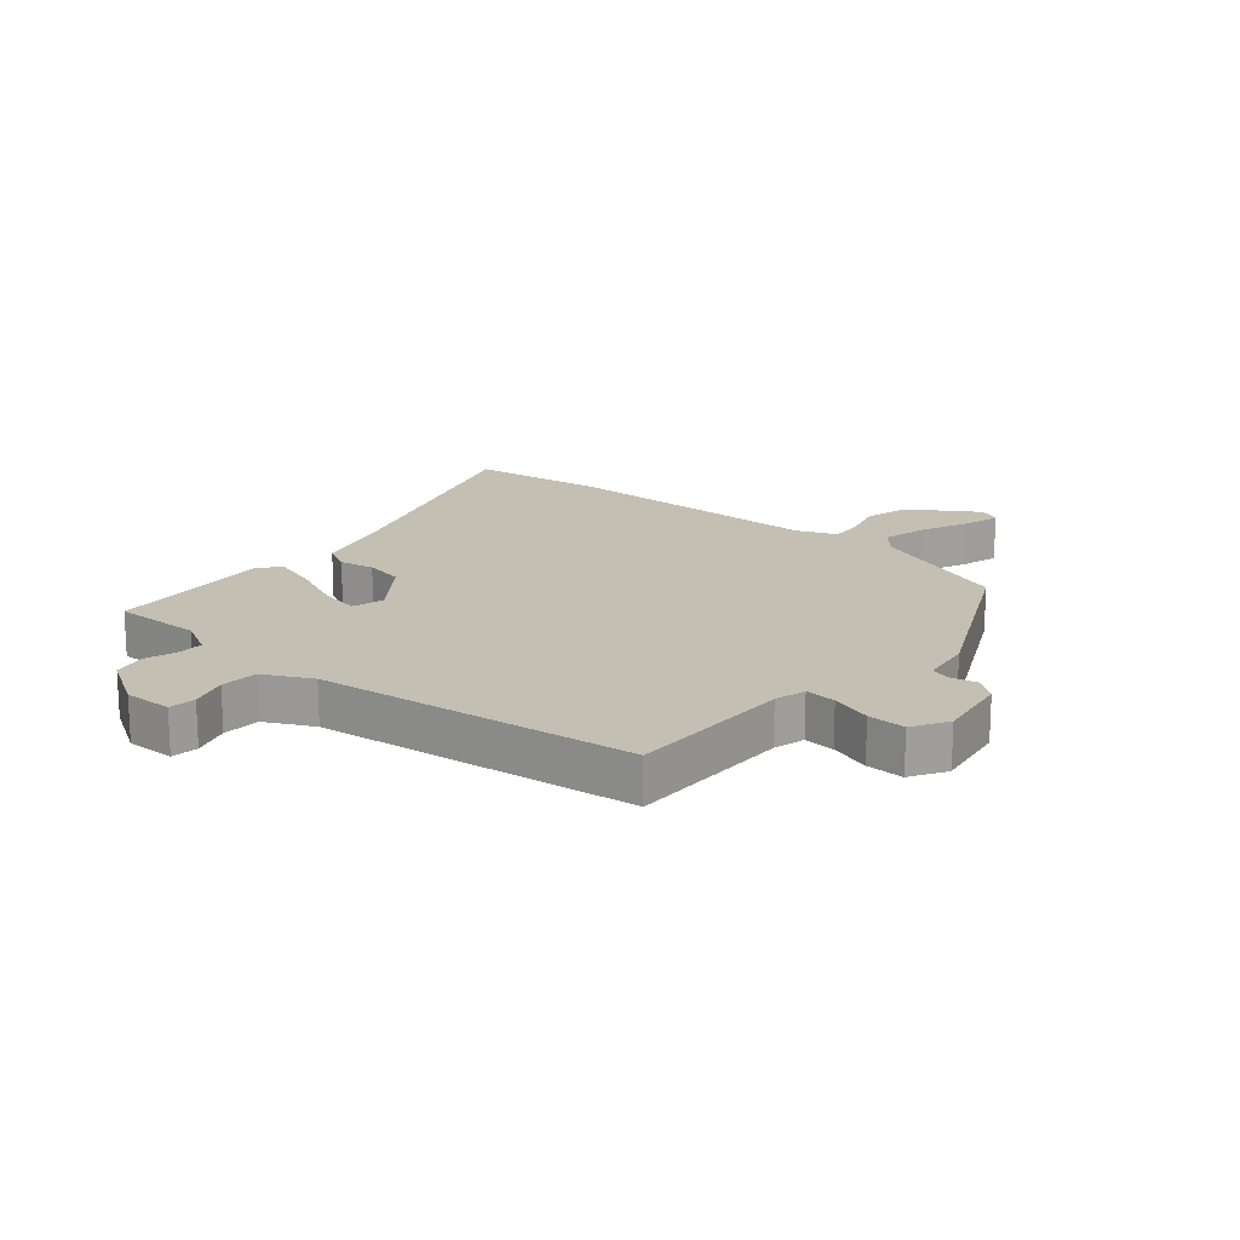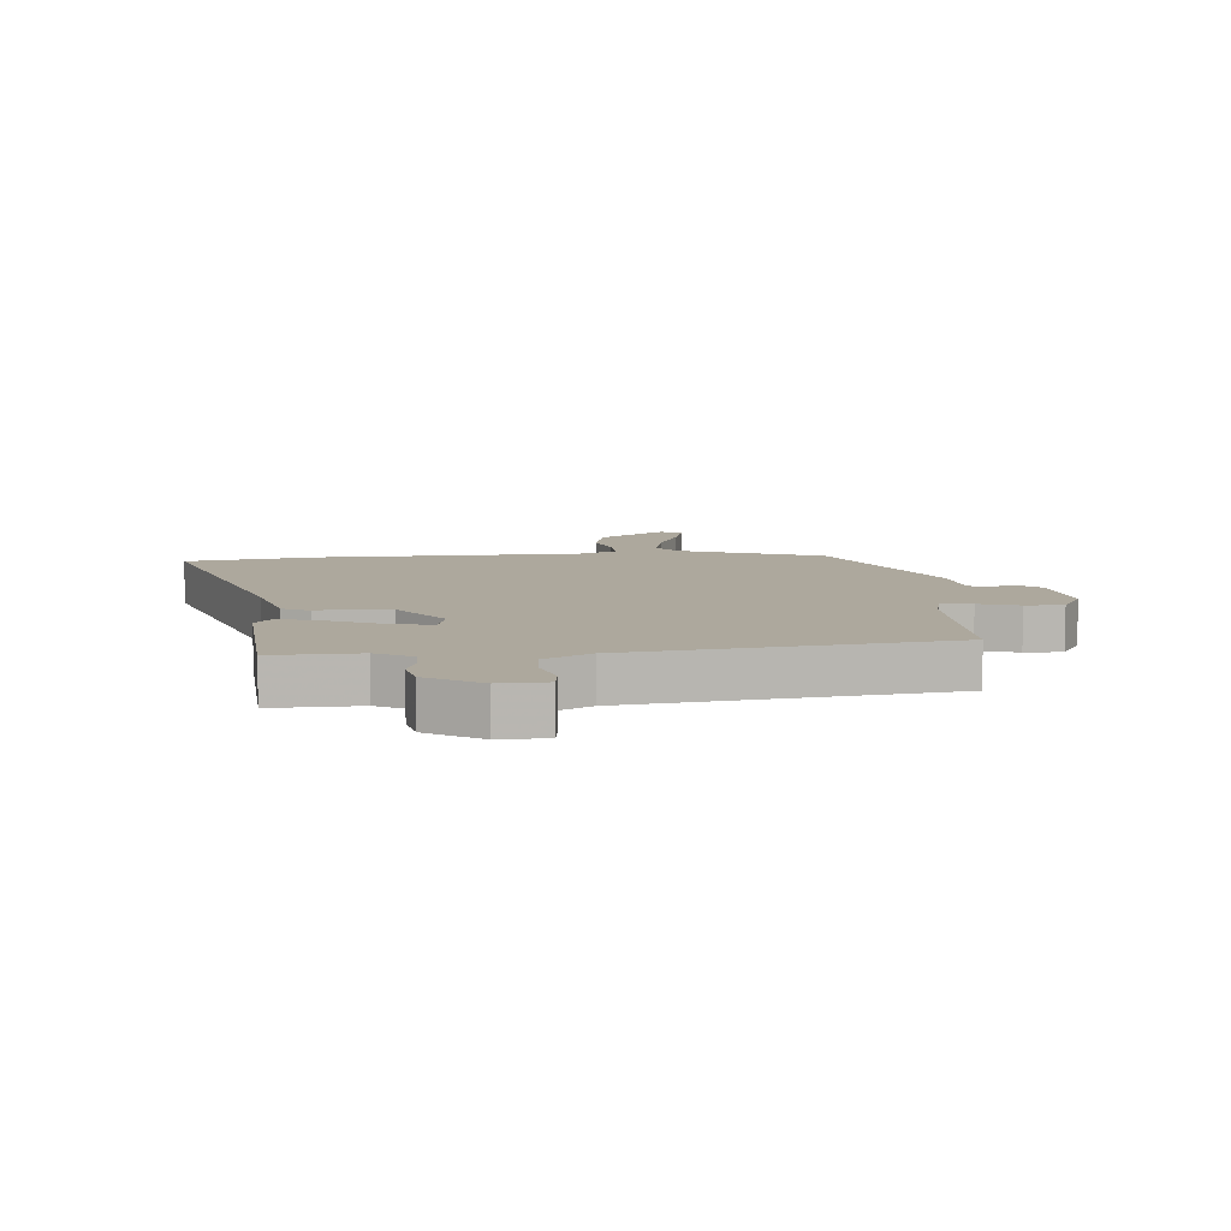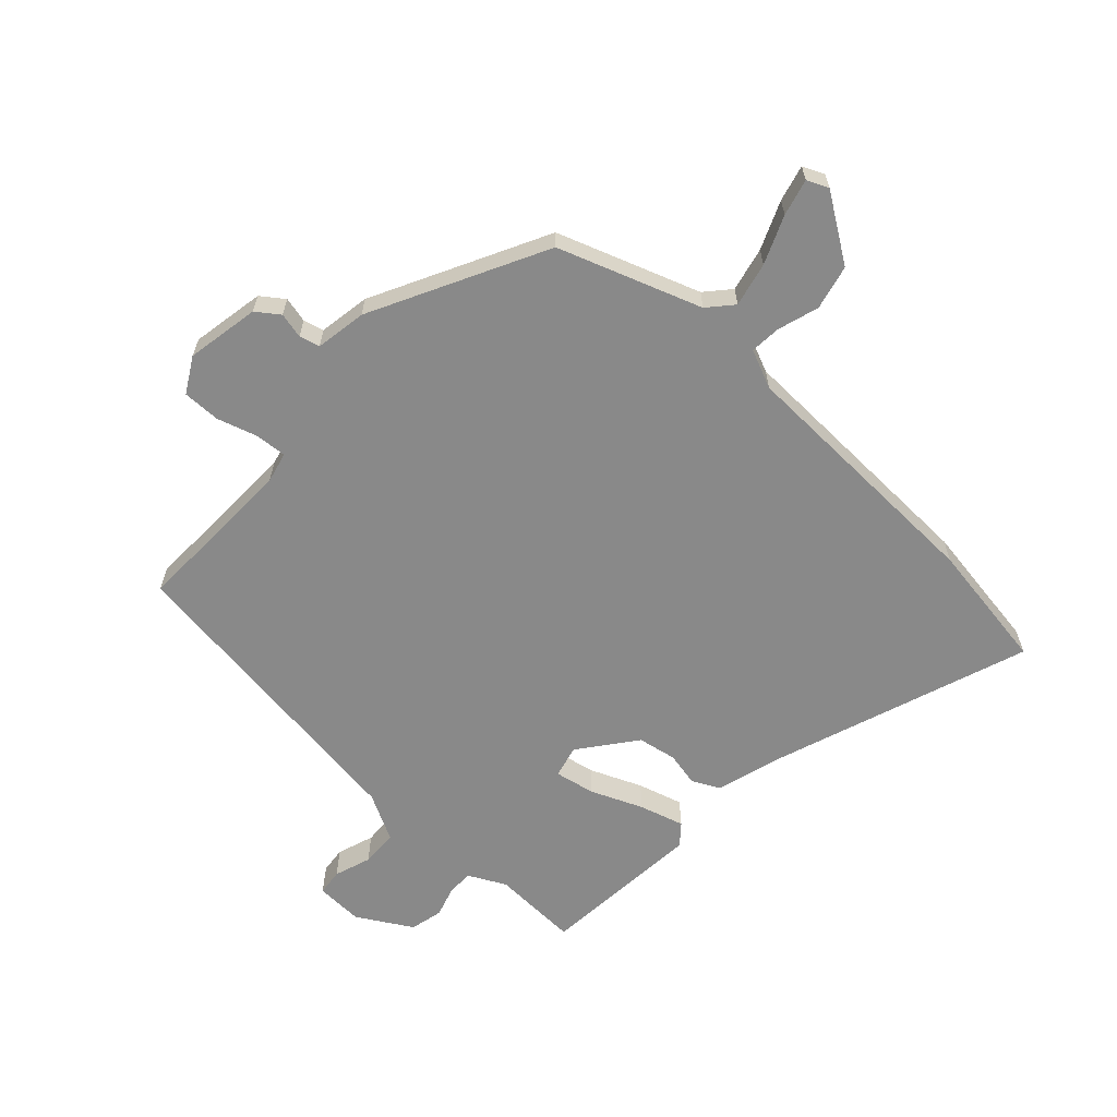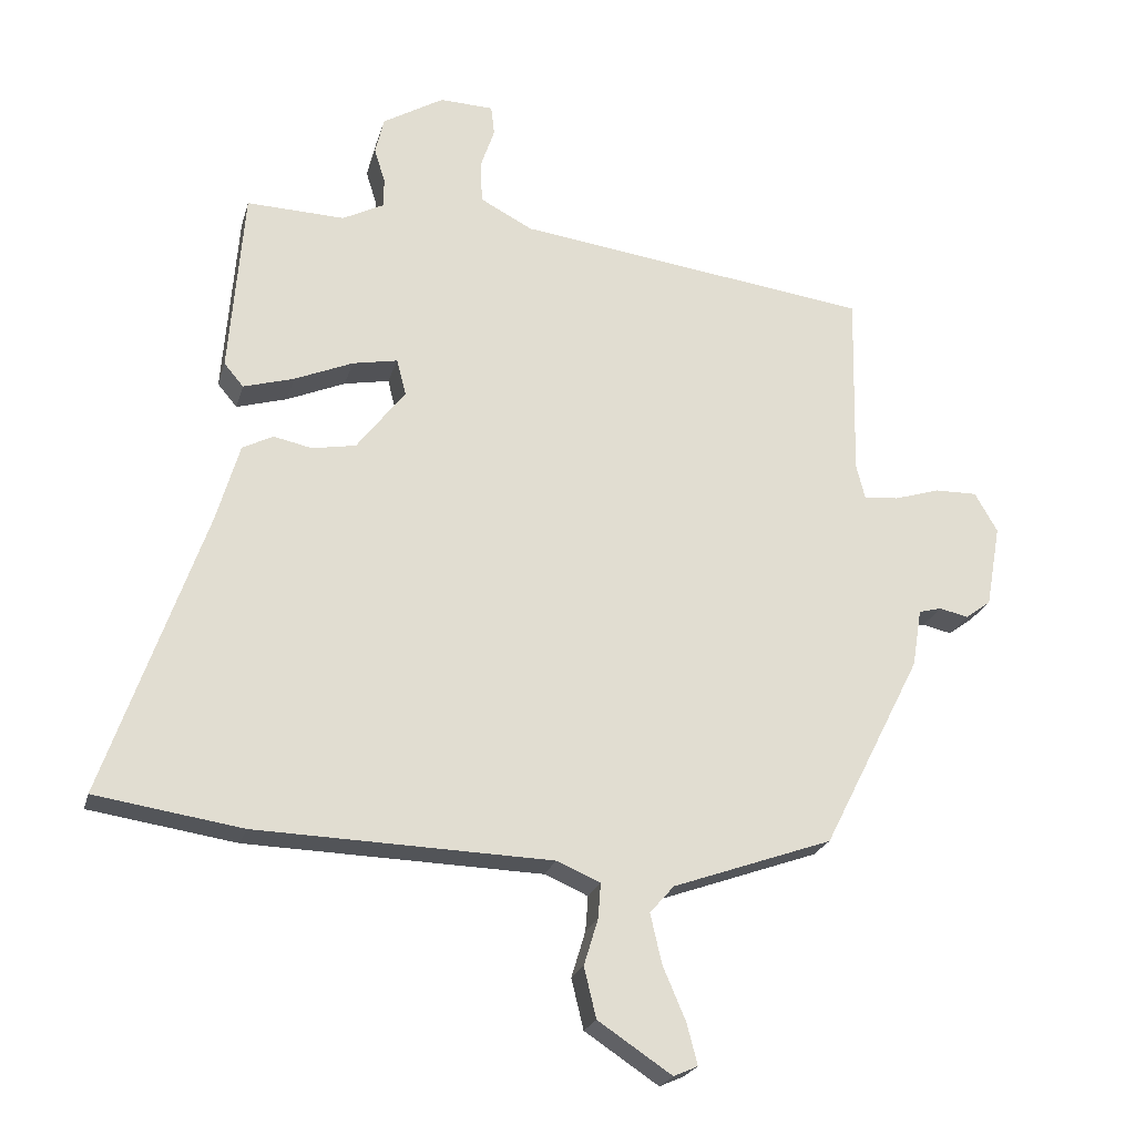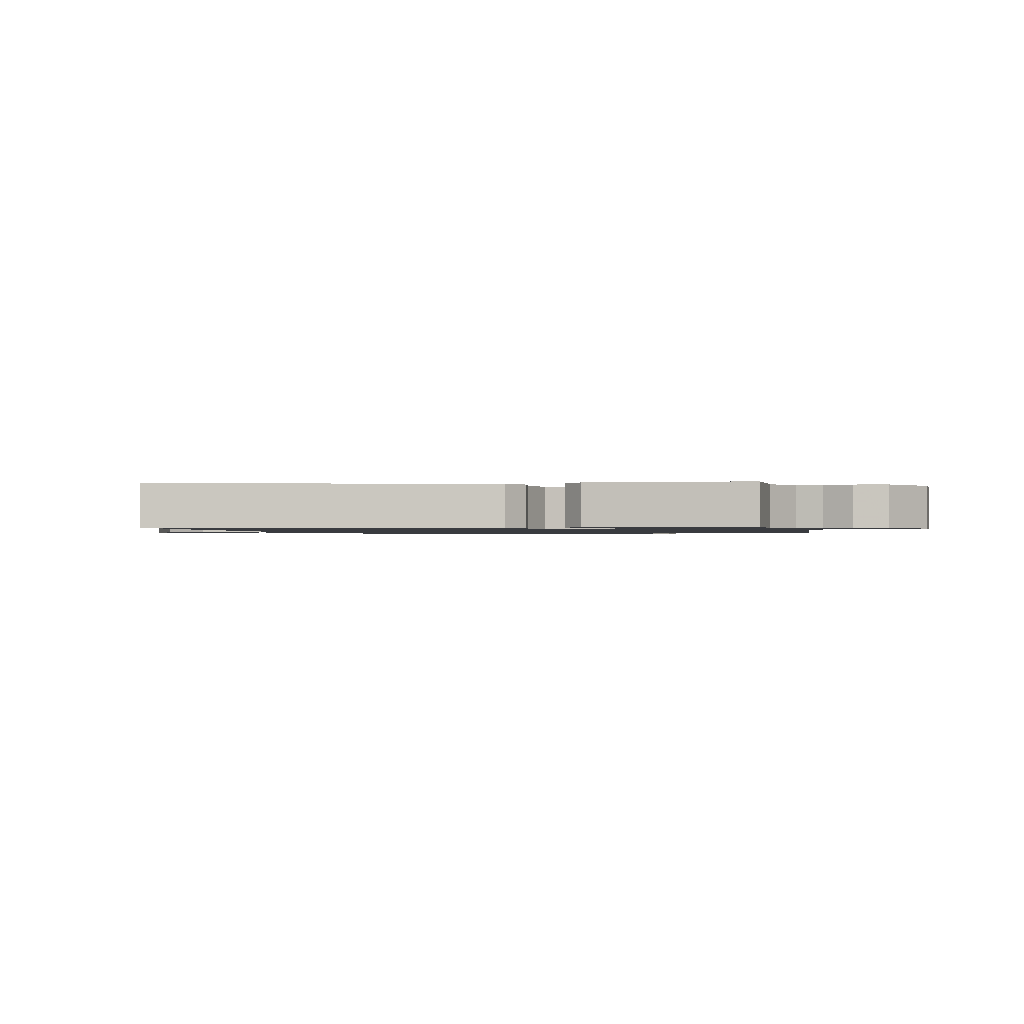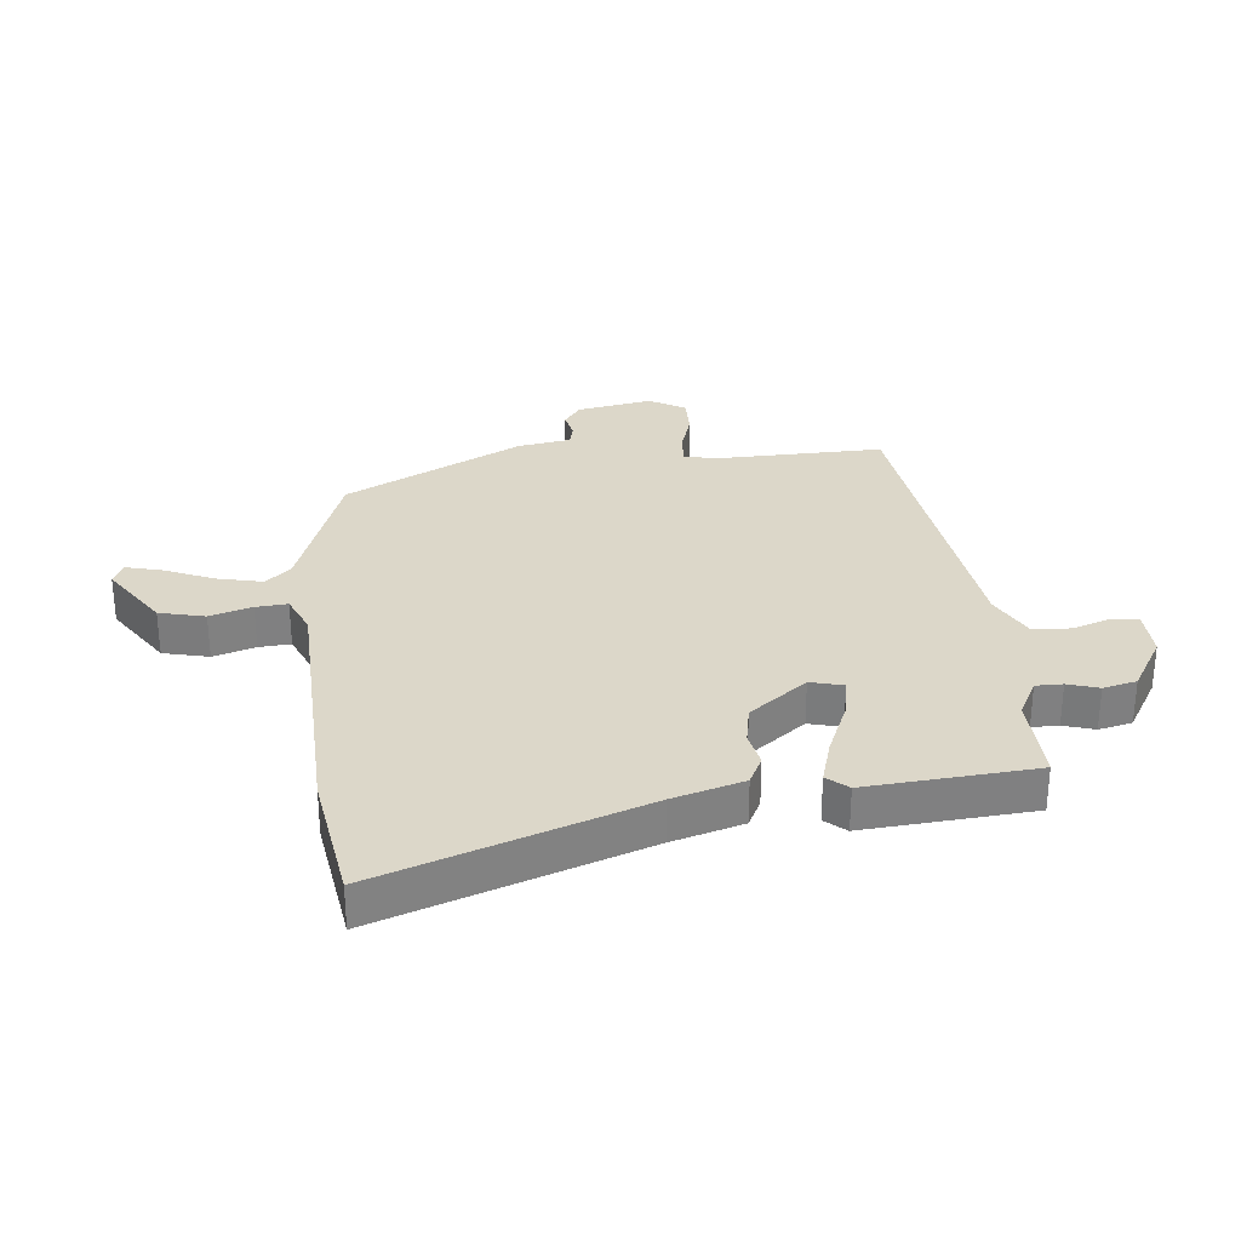
<metadata>
{"format":"obj","ext":"obj","renderer":"f3d","projection":"perspective","resolution":1024,"background":"white","views":[{"elev":17.9,"azim":41.1,"up":"+Y"},{"elev":8.7,"azim":-4.5,"up":"+Y"},{"elev":-63.1,"azim":137.0,"up":"+Y"},{"elev":-22.8,"azim":-14.4,"up":"+Z"},{"elev":-1.1,"azim":-74.8,"up":"+Y"},{"elev":30.3,"azim":-95.8,"up":"+Y"}]}
</metadata>
<code>
v -0.496 0.07 0.479
v -0.35 0.07 0.474
v -0.288 0.07 0.506
v -0.288 0.07 0.55
v -0.304 0.07 0.601
v -0.291 0.07 0.656
v -0.2 0.07 0.71
v -0.12 0.07 0.707
v -0.115 0.07 0.663
v -0.136 0.07 0.601
v -0.133 0.07 0.539
v -0.055 0.07 0.498
v 0.473 0.07 0.428
v 0.467 0.07 0.151
v 0.48 0.07 0.099
v 0.532 0.07 0.103
v 0.6 0.07 0.124
v 0.663 0.07 0.125
v 0.697 0.07 0.066
v 0.675 0.07 -0.057
v 0.637 0.07 -0.085
v 0.594 0.07 -0.075
v 0.56 0.07 -0.084
v 0.546 0.07 -0.17
v 0.399 0.07 -0.46
v 0.161 0.07 -0.545
v 0.125 0.07 -0.586
v 0.142 0.07 -0.66
v 0.176 0.07 -0.74
v 0.192 0.07 -0.801
v 0.156 0.07 -0.817
v 0.046 0.07 -0.744
v 0.028 0.07 -0.669
v 0.049 0.07 -0.6
v 0.053 0.07 -0.548
v -0.012 0.07 -0.52
v -0.452 0.07 -0.507
v -0.67 0.07 -0.474
v -0.52 0.07 -0.046
v -0.486 0.07 0.07
v -0.44 0.07 0.093
v -0.383 0.07 0.081
v -0.318 0.07 0.093
v -0.246 0.07 0.187
v -0.26 0.07 0.241
v -0.327 0.07 0.228
v -0.414 0.07 0.191
v -0.489 0.07 0.169
v -0.518 0.07 0.203
v -0.496 0 0.479
v -0.35 0 0.474
v -0.288 0 0.506
v -0.288 0 0.55
v -0.304 0 0.601
v -0.291 0 0.656
v -0.2 0 0.71
v -0.12 0 0.707
v -0.115 0 0.663
v -0.136 0 0.601
v -0.133 0 0.539
v -0.055 0 0.498
v 0.473 0 0.428
v 0.467 0 0.151
v 0.48 0 0.099
v 0.532 0 0.103
v 0.6 0 0.124
v 0.663 0 0.125
v 0.697 0 0.066
v 0.675 0 -0.057
v 0.637 0 -0.085
v 0.594 0 -0.075
v 0.56 0 -0.084
v 0.546 0 -0.17
v 0.399 0 -0.46
v 0.161 0 -0.545
v 0.125 0 -0.586
v 0.142 0 -0.66
v 0.176 0 -0.74
v 0.192 0 -0.801
v 0.156 0 -0.817
v 0.046 0 -0.744
v 0.028 0 -0.669
v 0.049 0 -0.6
v 0.053 0 -0.548
v -0.012 0 -0.52
v -0.452 0 -0.507
v -0.67 0 -0.474
v -0.52 0 -0.046
v -0.486 0 0.07
v -0.44 0 0.093
v -0.383 0 0.081
v -0.318 0 0.093
v -0.246 0 0.187
v -0.26 0 0.241
v -0.327 0 0.228
v -0.414 0 0.191
v -0.489 0 0.169
v -0.518 0 0.203
f 49 1 2
f 48 49 2
f 47 48 2
f 46 47 2
f 45 46 2 3
f 44 45 3 4
f 39 40 41 42
f 39 42 43
f 38 39 43
f 37 38 43
f 36 37 43
f 35 36 43 44
f 32 33 34
f 31 32 34
f 30 31 34
f 29 30 34
f 28 29 34
f 27 28 34 35
f 35 44 4
f 27 35 4
f 26 27 4
f 4 5 6
f 26 4 6
f 25 26 6
f 24 25 6
f 23 24 6
f 20 21 22
f 19 20 22
f 18 19 22
f 17 18 22
f 16 17 22
f 15 16 22 23
f 12 13 14
f 11 12 14 15
f 8 9 10
f 7 8 10
f 6 7 10
f 6 10 11
f 23 6 11
f 11 15 23
f 51 50 98
f 51 98 97
f 51 97 96
f 51 96 95
f 52 51 95 94
f 53 52 94 93
f 91 90 89 88
f 92 91 88
f 92 88 87
f 92 87 86
f 92 86 85
f 93 92 85 84
f 83 82 81
f 83 81 80
f 83 80 79
f 83 79 78
f 83 78 77
f 84 83 77 76
f 53 93 84
f 53 84 76
f 53 76 75
f 55 54 53
f 55 53 75
f 55 75 74
f 55 74 73
f 55 73 72
f 71 70 69
f 71 69 68
f 71 68 67
f 71 67 66
f 71 66 65
f 72 71 65 64
f 63 62 61
f 64 63 61 60
f 59 58 57
f 59 57 56
f 59 56 55
f 60 59 55
f 60 55 72
f 72 64 60
f 1 50 51 2
f 2 51 52 3
f 3 52 53 4
f 4 53 54 5
f 5 54 55 6
f 6 55 56 7
f 7 56 57 8
f 8 57 58 9
f 9 58 59 10
f 10 59 60 11
f 11 60 61 12
f 12 61 62 13
f 13 62 63 14
f 14 63 64 15
f 15 64 65 16
f 16 65 66 17
f 17 66 67 18
f 18 67 68 19
f 19 68 69 20
f 20 69 70 21
f 21 70 71 22
f 22 71 72 23
f 23 72 73 24
f 24 73 74 25
f 25 74 75 26
f 26 75 76 27
f 27 76 77 28
f 28 77 78 29
f 29 78 79 30
f 30 79 80 31
f 31 80 81 32
f 32 81 82 33
f 33 82 83 34
f 34 83 84 35
f 35 84 85 36
f 36 85 86 37
f 37 86 87 38
f 38 87 88 39
f 39 88 89 40
f 40 89 90 41
f 41 90 91 42
f 42 91 92 43
f 43 92 93 44
f 44 93 94 45
f 45 94 95 46
f 46 95 96 47
f 47 96 97 48
f 48 97 98 49
f 49 98 50 1

</code>
